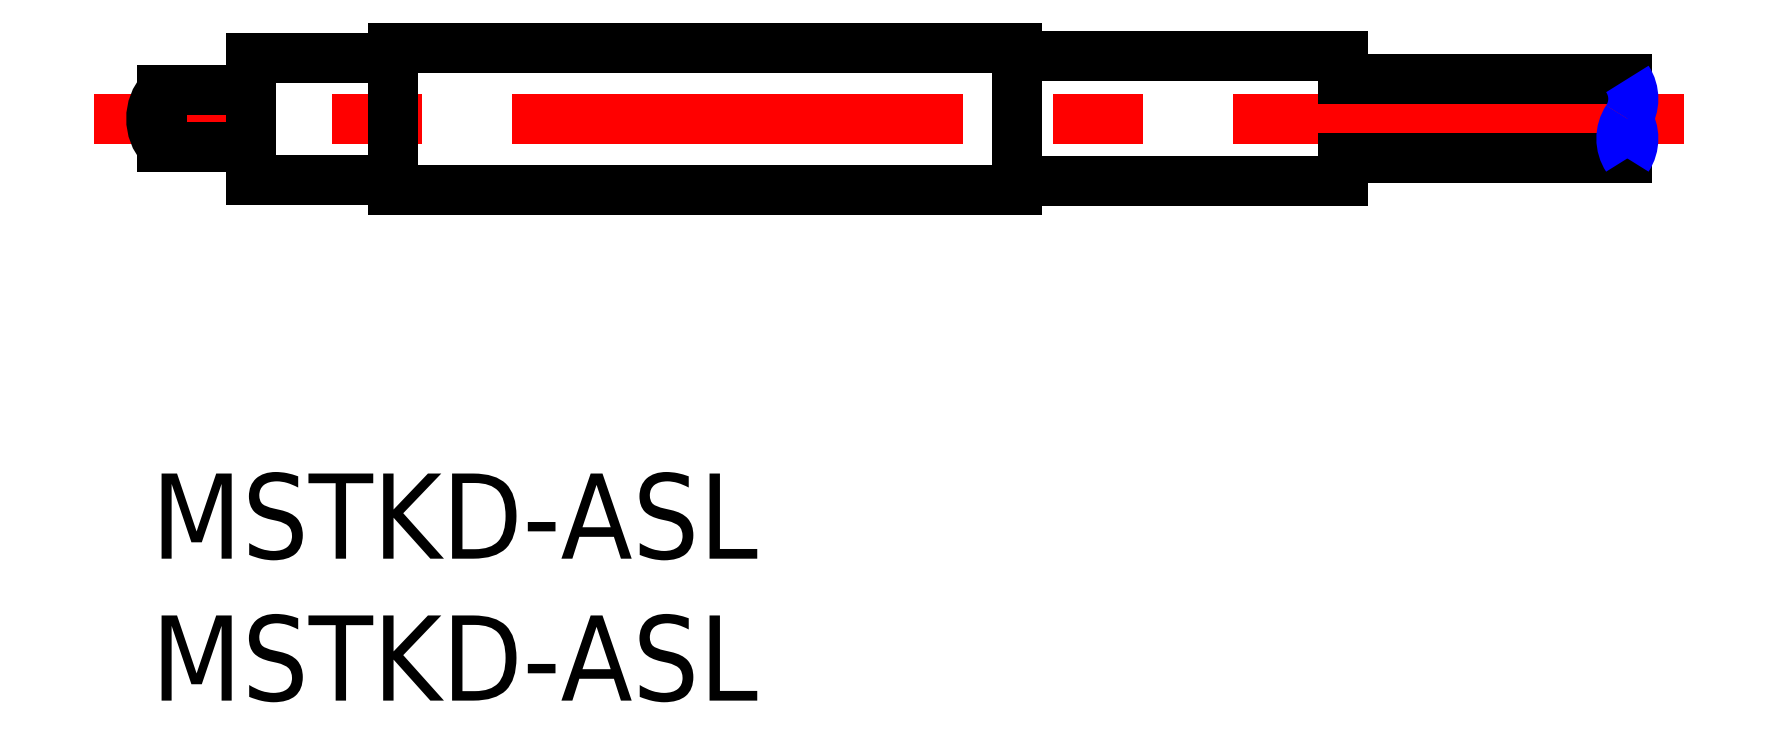
<metadata>
{"format":"dxf","ext":"dxf","renderer":"ezdxf+matplotlib","layout":"modelspace","background":"white","min_lineweight":24,"dpi":150}
</metadata>
<code>
0
SECTION
2
ENTITIES
0
INSERT
8
MSM_CONTINUOUS
2
*U13
10
0
20
0
30
0
0
INSERT
8
MSM_CONTINUOUS
2
*U14
10
0
20
0
30
0
0
LINE
8
MSM_CONTINUOUS
10
42
20
10.3
30
0
11
42
21
14.7
31
0
0
LINE
8
MSM_CONTINUOUS
10
42
20
14.7
30
0
11
30.5
21
14.7
31
0
0
LINE
8
MSM_CONTINUOUS
10
42
20
10.3
30
0
11
30.5
21
10.3
31
0
0
LINE
8
MSM_CONTINUOUS
10
8.5
20
15
30
0
11
30.5
21
15
31
0
0
LINE
8
MSM_CONTINUOUS
10
30.5
20
10
30
0
11
30.5
21
15
31
0
0
LINE
8
MSM_CENTER
10
54
20
12.5
30
0
11
-2
21
12.5
31
0
0
LINE
8
MSM_CONTINUOUS
10
8.5
20
10
30
0
11
30.5
21
10
31
0
0
LINE
8
MSM_CONTINUOUS
10
8.5
20
15
30
0
11
8.5
21
10
31
0
0
LINE
8
MSM_CONTINUOUS
10
3.5
20
10.35
30
0
11
3.5
21
14.65
31
0
0
LINE
8
MSM_CONTINUOUS
10
8.5
20
14.65
30
0
11
3.5
21
14.65
31
0
0
LINE
8
MSM_CONTINUOUS
10
8.5
20
10.35
30
0
11
3.5
21
10.35
31
0
0
LINE
8
MSM_CONTINUOUS
10
0.382
20
13.5
30
0
11
3.5
21
13.5
31
0
0
LINE
8
MSM_CONTINUOUS
10
0.382
20
11.5
30
0
11
3.5
21
11.5
31
0
0
LINE
8
MSM_CONTINUOUS
10
0.382
20
11.5
30
0
11
0.382
21
13.5
31
0
0
ARC
8
MSM_CONTINUOUS
10
1.5
20
12.5
30
0
40
1.5
50
138.2
51
221.8
0
LINE
8
MSM_CONTINUOUS
10
52
20
11.1
30
0
11
42
21
11.1
31
0
0
LINE
8
MSM_CONTINUOUS
10
52
20
13.9
30
0
11
42
21
13.9
31
0
0
ARC
8
MSM_NARROW
10
50.94
20
13.2
30
0
40
1.272
50
326.6
51
33.4
0
ARC
8
MSM_NARROW
10
53.06
20
11.8
30
0
40
1.272
50
146.6
51
213.4
0
ARC
8
MSM_NARROW
10
50.94
20
11.8
30
0
40
1.272
50
326.6
51
33.4
0
ENDSEC
0
EOF

</code>
